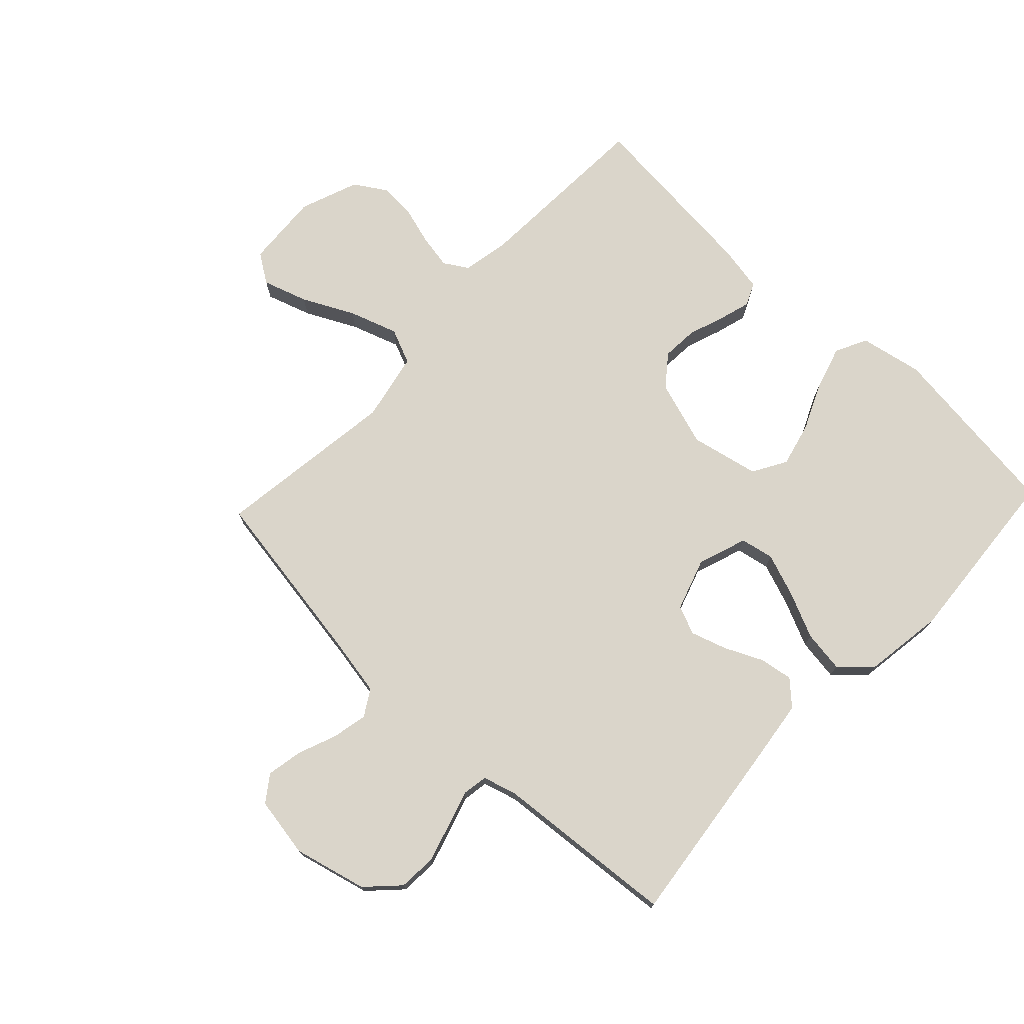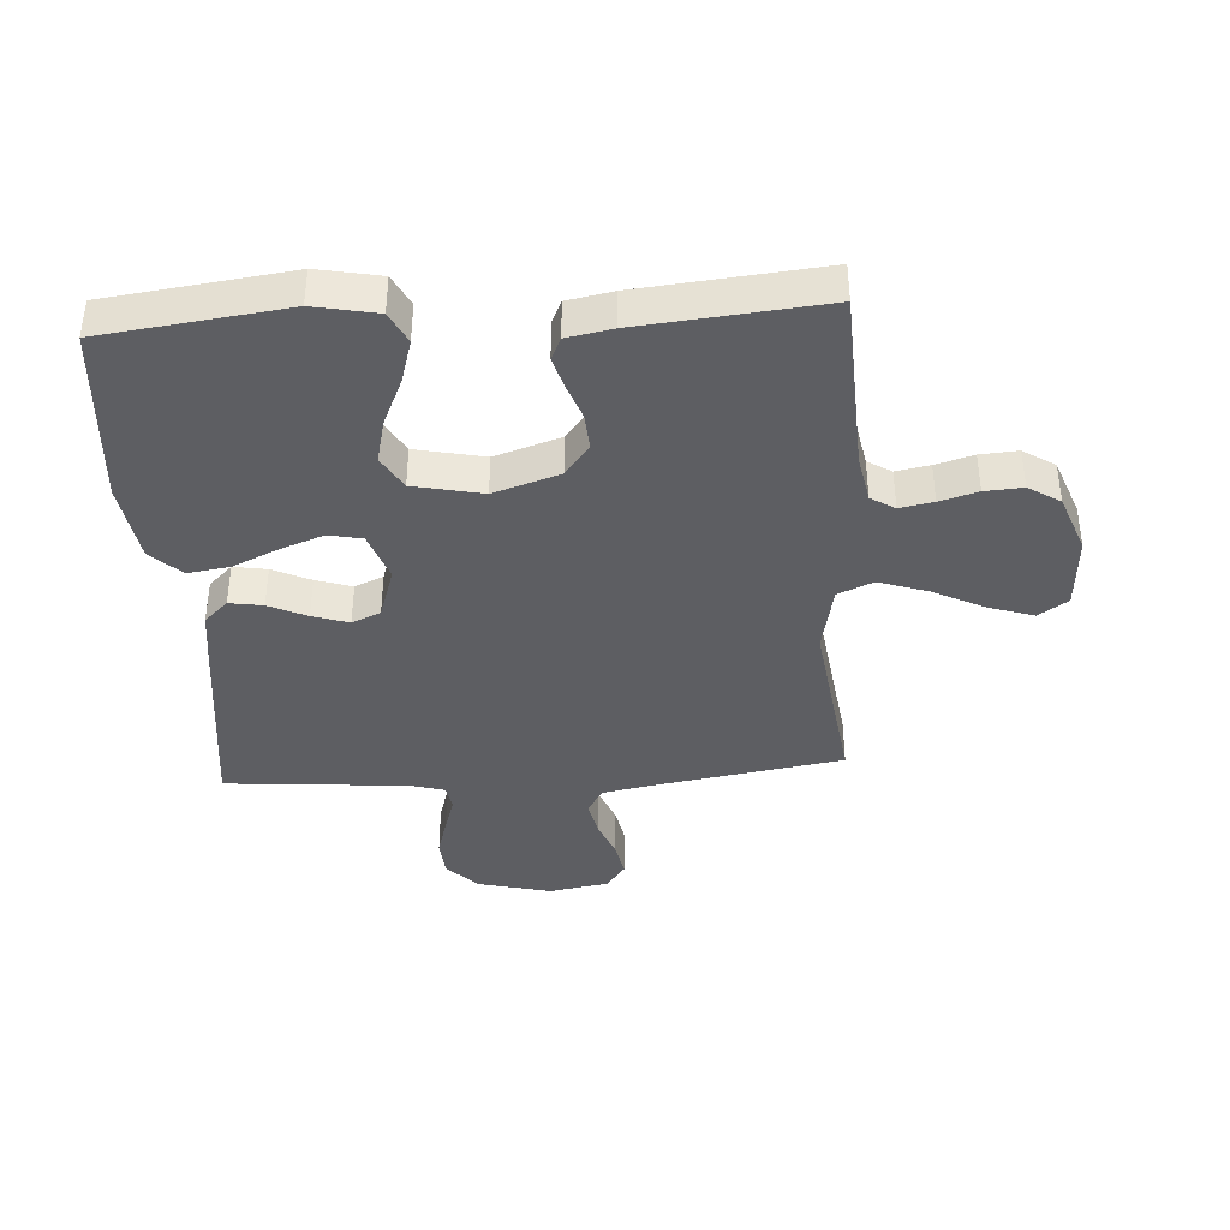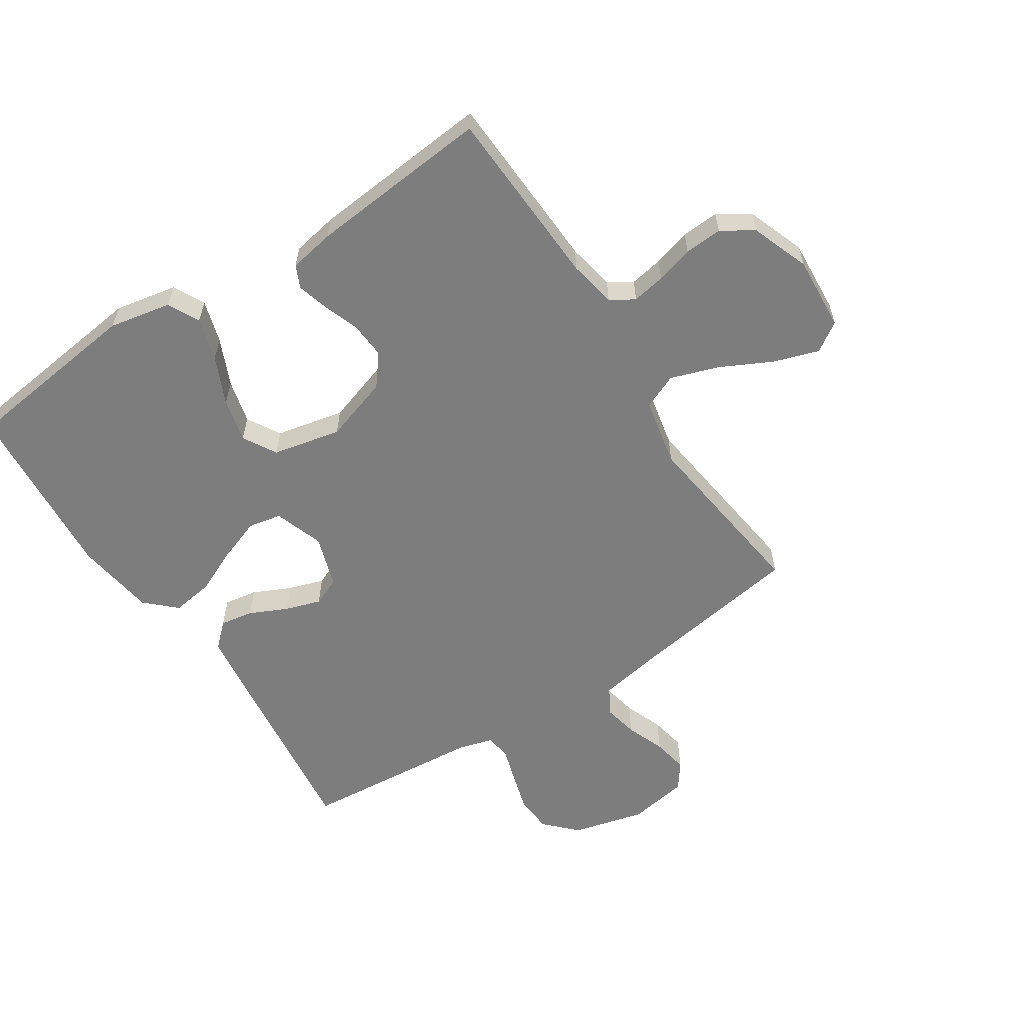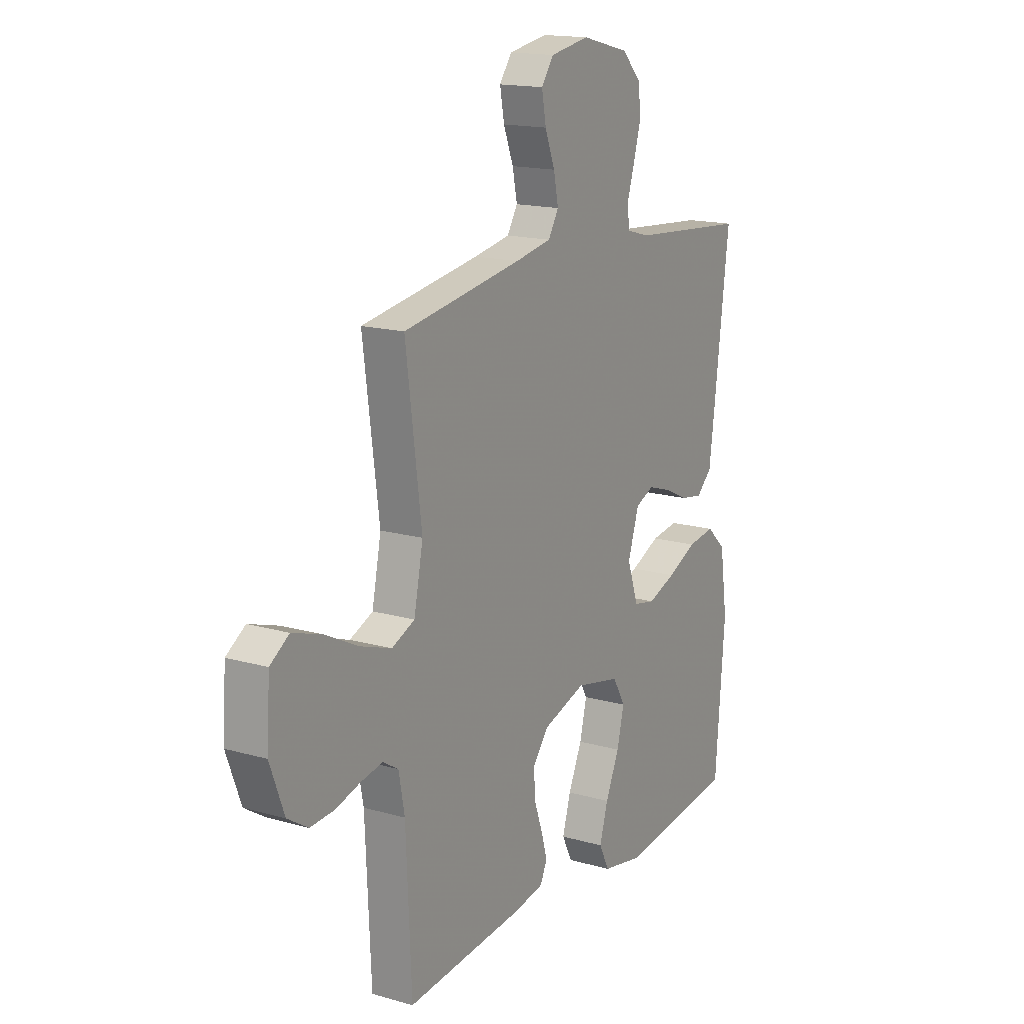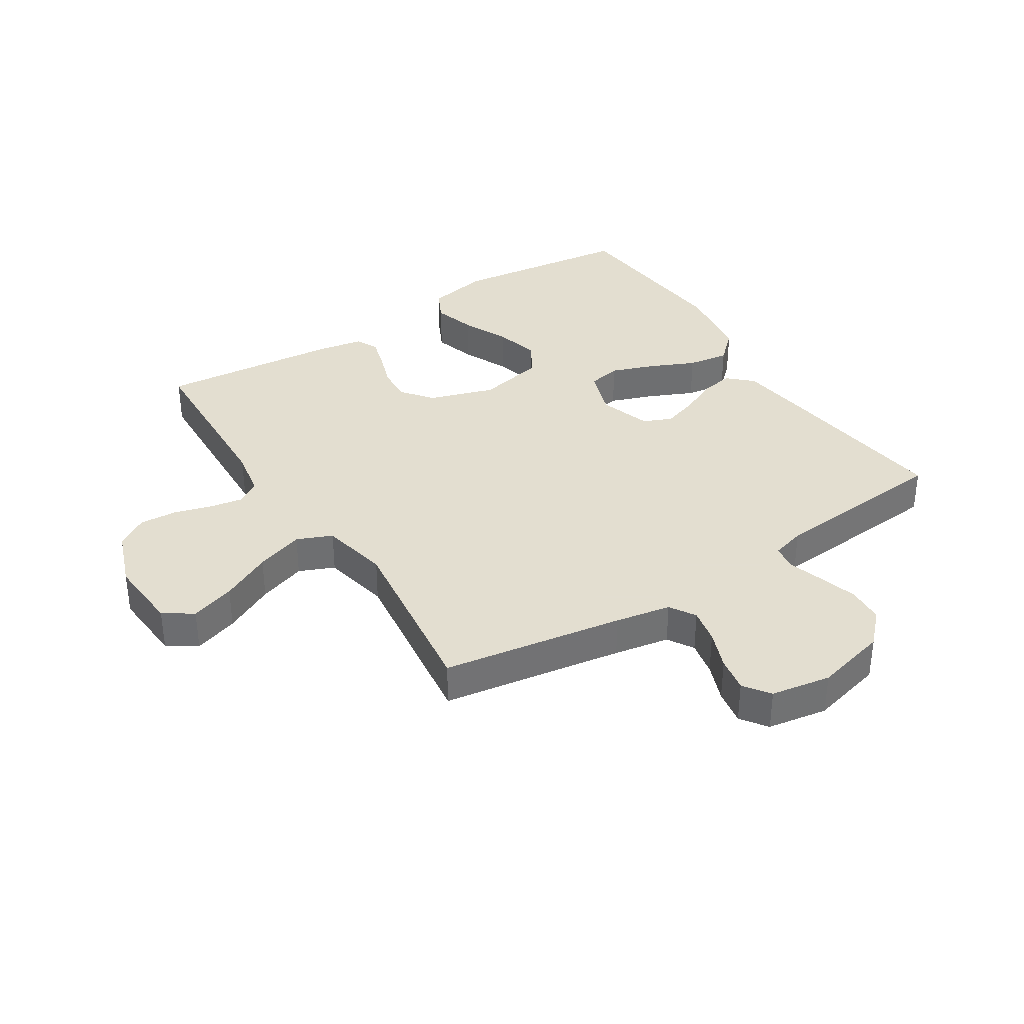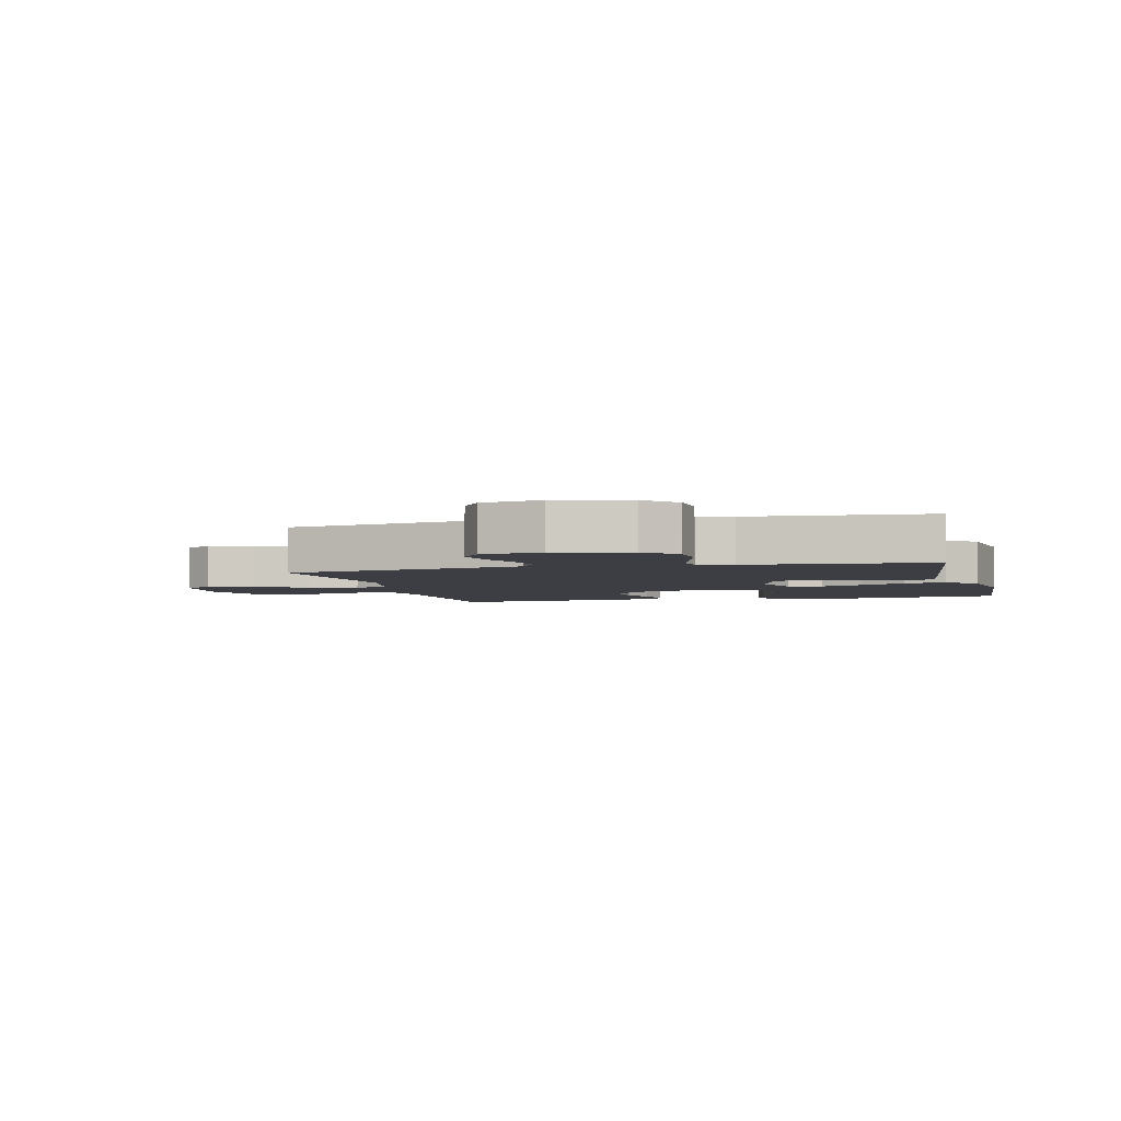
<metadata>
{"format":"obj","ext":"obj","renderer":"f3d","projection":"perspective","resolution":1024,"background":"white","views":[{"elev":74.2,"azim":43.4,"up":"+Y"},{"elev":-39.3,"azim":-176.3,"up":"+Y"},{"elev":-59.1,"azim":-147.0,"up":"+Y"},{"elev":16.2,"azim":-59.5,"up":"+Z"},{"elev":35.9,"azim":-32.7,"up":"+Y"},{"elev":-3.7,"azim":14.3,"up":"+Y"}]}
</metadata>
<code>
v -0.5 0.07 0.5
v -0.2 0.07 0.548
v -0.108 0.07 0.565
v -0.082 0.07 0.608
v -0.094 0.07 0.666
v -0.119 0.07 0.73
v -0.13 0.07 0.789
v -0.099 0.07 0.832
v 0 0.07 0.849
v 0.12 0.07 0.819
v 0.17 0.07 0.768
v 0.174 0.07 0.706
v 0.155 0.07 0.641
v 0.137 0.07 0.583
v 0.144 0.07 0.541
v 0.2 0.07 0.525
v 0.5 0.07 0.5
v 0.463 0.07 0.2
v 0.448 0.07 0.086
v 0.409 0.07 0.049
v 0.354 0.07 0.058
v 0.292 0.07 0.087
v 0.233 0.07 0.106
v 0.186 0.07 0.086
v 0.158 0.07 0
v 0.186 0.07 -0.081
v 0.241 0.07 -0.092
v 0.312 0.07 -0.066
v 0.387 0.07 -0.032
v 0.456 0.07 -0.022
v 0.505 0.07 -0.068
v 0.524 0.07 -0.2
v 0.5 0.07 -0.5
v 0.2 0.07 -0.537
v 0.097 0.07 -0.517
v 0.071 0.07 -0.465
v 0.092 0.07 -0.394
v 0.127 0.07 -0.316
v 0.145 0.07 -0.243
v 0.113 0.07 -0.188
v 0 0.07 -0.164
v -0.108 0.07 -0.199
v -0.148 0.07 -0.25
v -0.144 0.07 -0.31
v -0.123 0.07 -0.369
v -0.108 0.07 -0.421
v -0.125 0.07 -0.458
v -0.2 0.07 -0.472
v -0.5 0.07 -0.5
v -0.514 0.07 -0.2
v -0.529 0.07 -0.121
v -0.568 0.07 -0.097
v -0.623 0.07 -0.107
v -0.685 0.07 -0.125
v -0.747 0.07 -0.129
v -0.799 0.07 -0.096
v -0.835 0.07 0
v -0.827 0.07 0.123
v -0.779 0.07 0.155
v -0.705 0.07 0.131
v -0.621 0.07 0.089
v -0.541 0.07 0.062
v -0.483 0.07 0.087
v -0.46 0.07 0.2
v -0.5 0 0.5
v -0.2 0 0.548
v -0.108 0 0.565
v -0.082 0 0.608
v -0.094 0 0.666
v -0.119 0 0.73
v -0.13 0 0.789
v -0.099 0 0.832
v 0 0 0.849
v 0.12 0 0.819
v 0.17 0 0.768
v 0.174 0 0.706
v 0.155 0 0.641
v 0.137 0 0.583
v 0.144 0 0.541
v 0.2 0 0.525
v 0.5 0 0.5
v 0.463 0 0.2
v 0.448 0 0.086
v 0.409 0 0.049
v 0.354 0 0.058
v 0.292 0 0.087
v 0.233 0 0.106
v 0.186 0 0.086
v 0.158 0 0
v 0.186 0 -0.081
v 0.241 0 -0.092
v 0.312 0 -0.066
v 0.387 0 -0.032
v 0.456 0 -0.022
v 0.505 0 -0.068
v 0.524 0 -0.2
v 0.5 0 -0.5
v 0.2 0 -0.537
v 0.097 0 -0.517
v 0.071 0 -0.465
v 0.092 0 -0.394
v 0.127 0 -0.316
v 0.145 0 -0.243
v 0.113 0 -0.188
v 0 0 -0.164
v -0.108 0 -0.199
v -0.148 0 -0.25
v -0.144 0 -0.31
v -0.123 0 -0.369
v -0.108 0 -0.421
v -0.125 0 -0.458
v -0.2 0 -0.472
v -0.5 0 -0.5
v -0.514 0 -0.2
v -0.529 0 -0.121
v -0.568 0 -0.097
v -0.623 0 -0.107
v -0.685 0 -0.125
v -0.747 0 -0.129
v -0.799 0 -0.096
v -0.835 0 0
v -0.827 0 0.123
v -0.779 0 0.155
v -0.705 0 0.131
v -0.621 0 0.089
v -0.541 0 0.062
v -0.483 0 0.087
v -0.46 0 0.2
f 58 59 60 61
f 58 61 62
f 57 58 62
f 56 57 62
f 53 54 55 56
f 52 53 56 62
f 51 52 62 63
f 47 48 49 50
f 47 50 51 63
f 44 45 46 47
f 35 36 37 38
f 35 38 39
f 34 35 39
f 33 34 39
f 32 33 39 40
f 28 29 30 31
f 27 28 31 32
f 26 27 32 40
f 19 20 21 22
f 19 22 23
f 16 17 18 19
f 15 16 19 23
f 11 12 13 14
f 9 10 11 14
f 9 14 15
f 5 6 7 8
f 4 5 8 9
f 64 1 2
f 64 2 3
f 44 47 63 64
f 43 44 64
f 42 43 64 3
f 41 42 3 4
f 25 26 40 41
f 24 25 41 4
f 15 23 24
f 4 9 15 24
f 125 124 123 122
f 126 125 122
f 126 122 121
f 126 121 120
f 120 119 118 117
f 126 120 117 116
f 127 126 116 115
f 114 113 112 111
f 127 115 114 111
f 111 110 109 108
f 102 101 100 99
f 103 102 99
f 103 99 98
f 103 98 97
f 104 103 97 96
f 95 94 93 92
f 96 95 92 91
f 104 96 91 90
f 86 85 84 83
f 87 86 83
f 83 82 81 80
f 87 83 80 79
f 78 77 76 75
f 78 75 74 73
f 79 78 73
f 72 71 70 69
f 73 72 69 68
f 66 65 128
f 67 66 128
f 128 127 111 108
f 128 108 107
f 67 128 107 106
f 68 67 106 105
f 105 104 90 89
f 68 105 89 88
f 88 87 79
f 88 79 73 68
f 1 65 66 2
f 2 66 67 3
f 3 67 68 4
f 4 68 69 5
f 5 69 70 6
f 6 70 71 7
f 7 71 72 8
f 8 72 73 9
f 9 73 74 10
f 10 74 75 11
f 11 75 76 12
f 12 76 77 13
f 13 77 78 14
f 14 78 79 15
f 15 79 80 16
f 16 80 81 17
f 17 81 82 18
f 18 82 83 19
f 19 83 84 20
f 20 84 85 21
f 21 85 86 22
f 22 86 87 23
f 23 87 88 24
f 24 88 89 25
f 25 89 90 26
f 26 90 91 27
f 27 91 92 28
f 28 92 93 29
f 29 93 94 30
f 30 94 95 31
f 31 95 96 32
f 32 96 97 33
f 33 97 98 34
f 34 98 99 35
f 35 99 100 36
f 36 100 101 37
f 37 101 102 38
f 38 102 103 39
f 39 103 104 40
f 40 104 105 41
f 41 105 106 42
f 42 106 107 43
f 43 107 108 44
f 44 108 109 45
f 45 109 110 46
f 46 110 111 47
f 47 111 112 48
f 48 112 113 49
f 49 113 114 50
f 50 114 115 51
f 51 115 116 52
f 52 116 117 53
f 53 117 118 54
f 54 118 119 55
f 55 119 120 56
f 56 120 121 57
f 57 121 122 58
f 58 122 123 59
f 59 123 124 60
f 60 124 125 61
f 61 125 126 62
f 62 126 127 63
f 63 127 128 64
f 64 128 65 1

</code>
